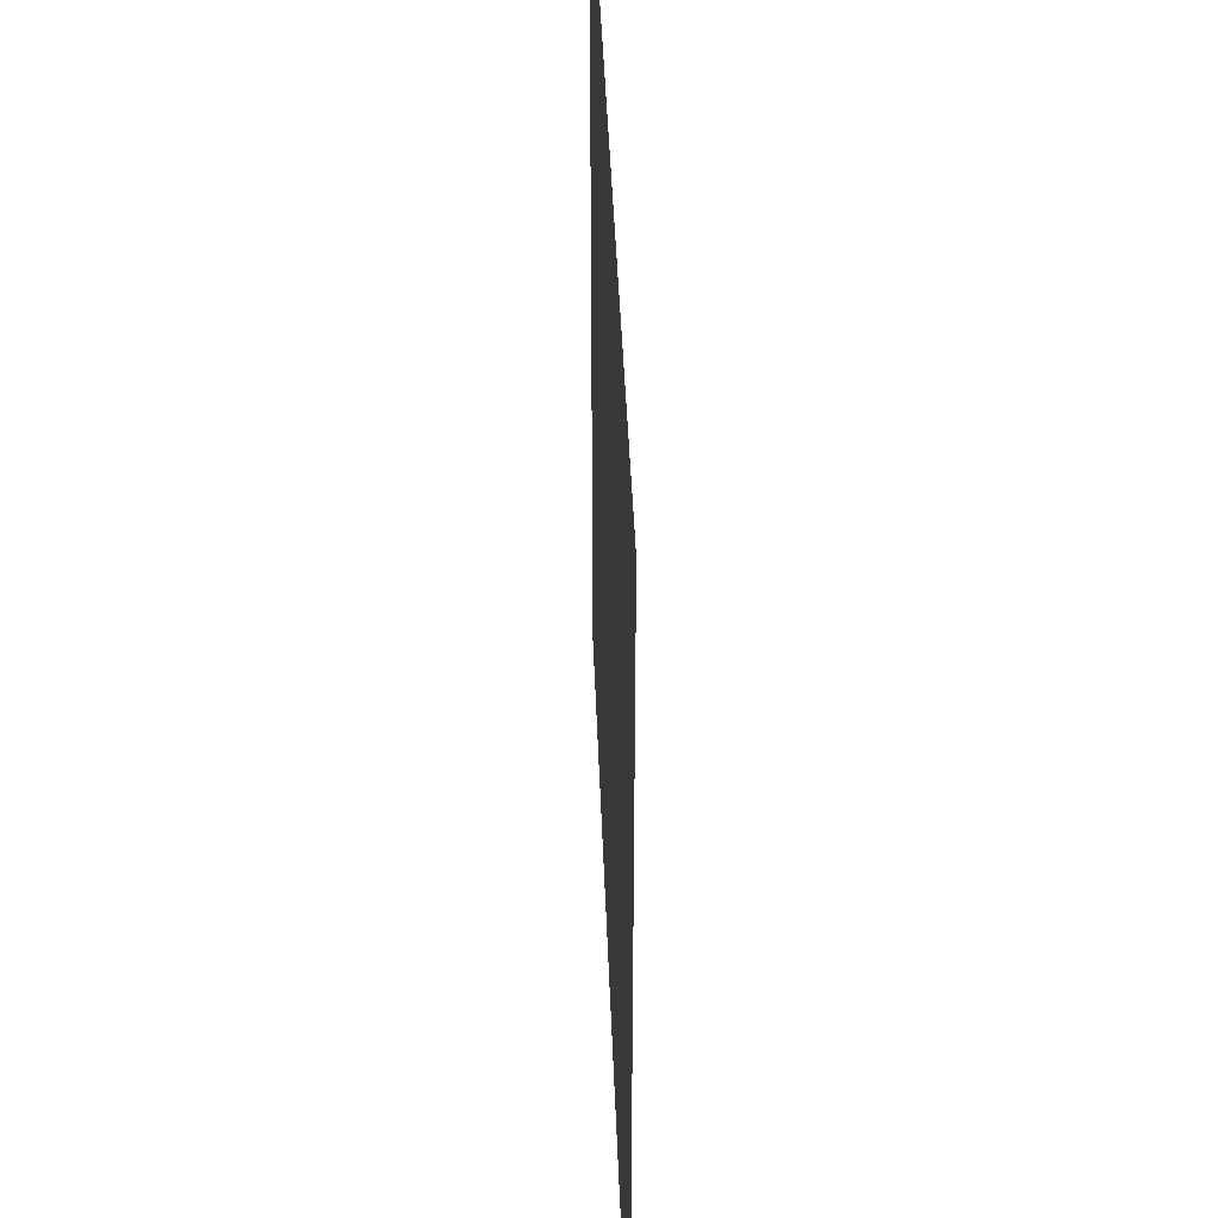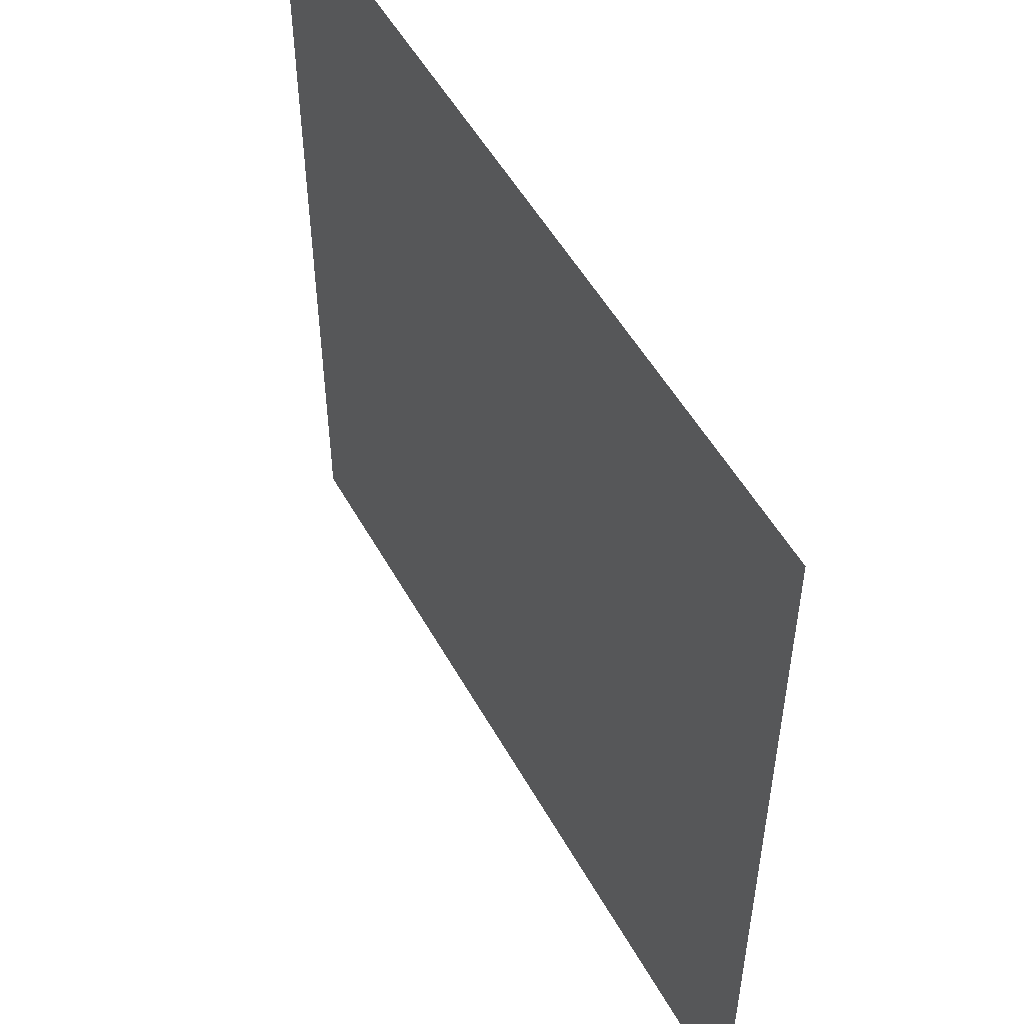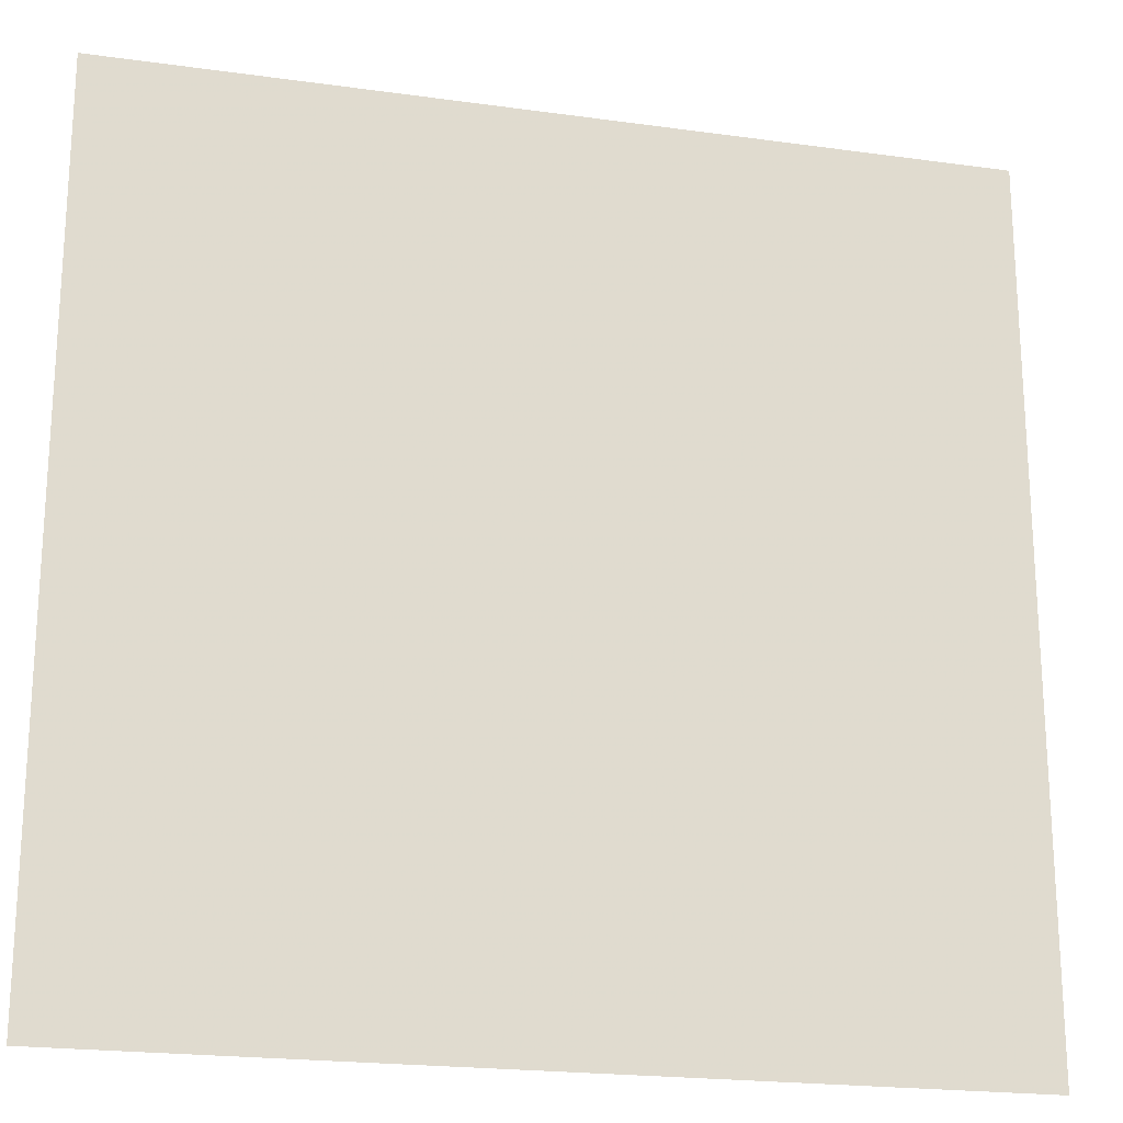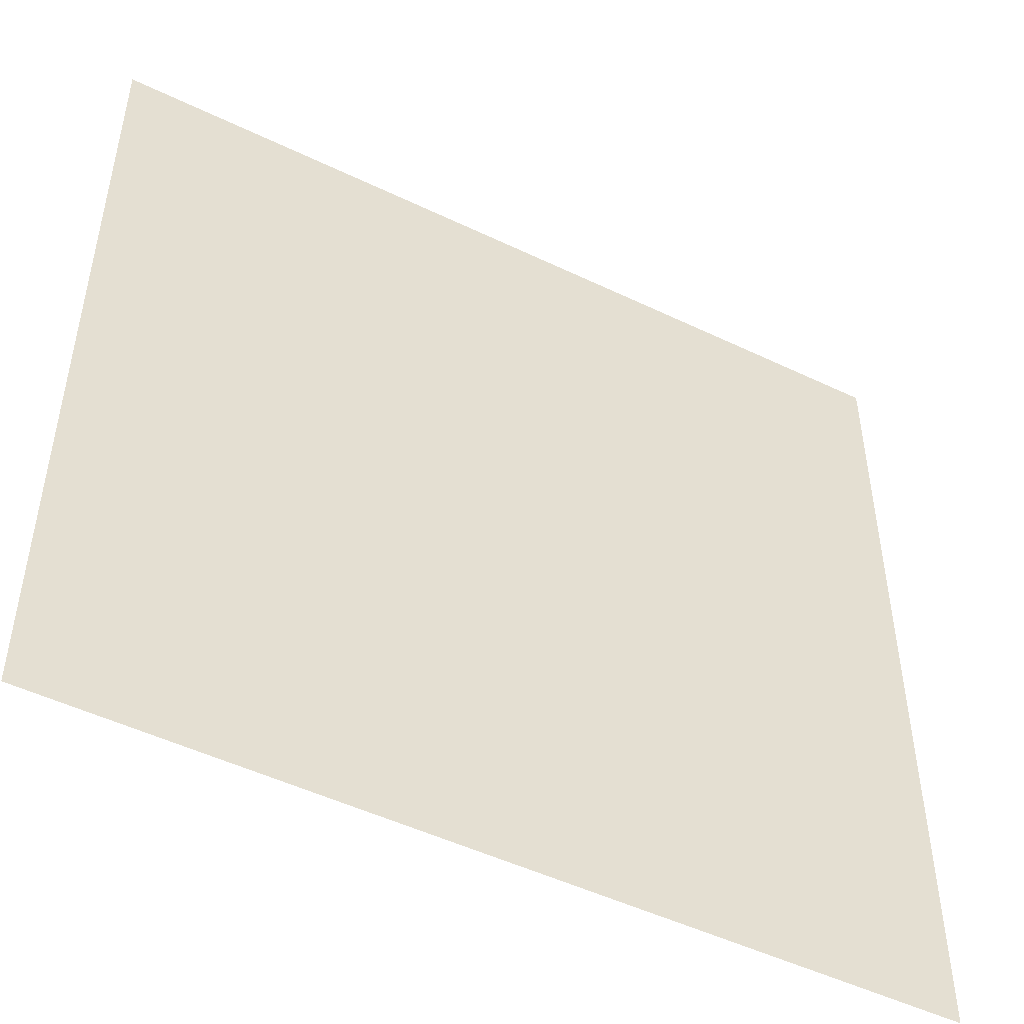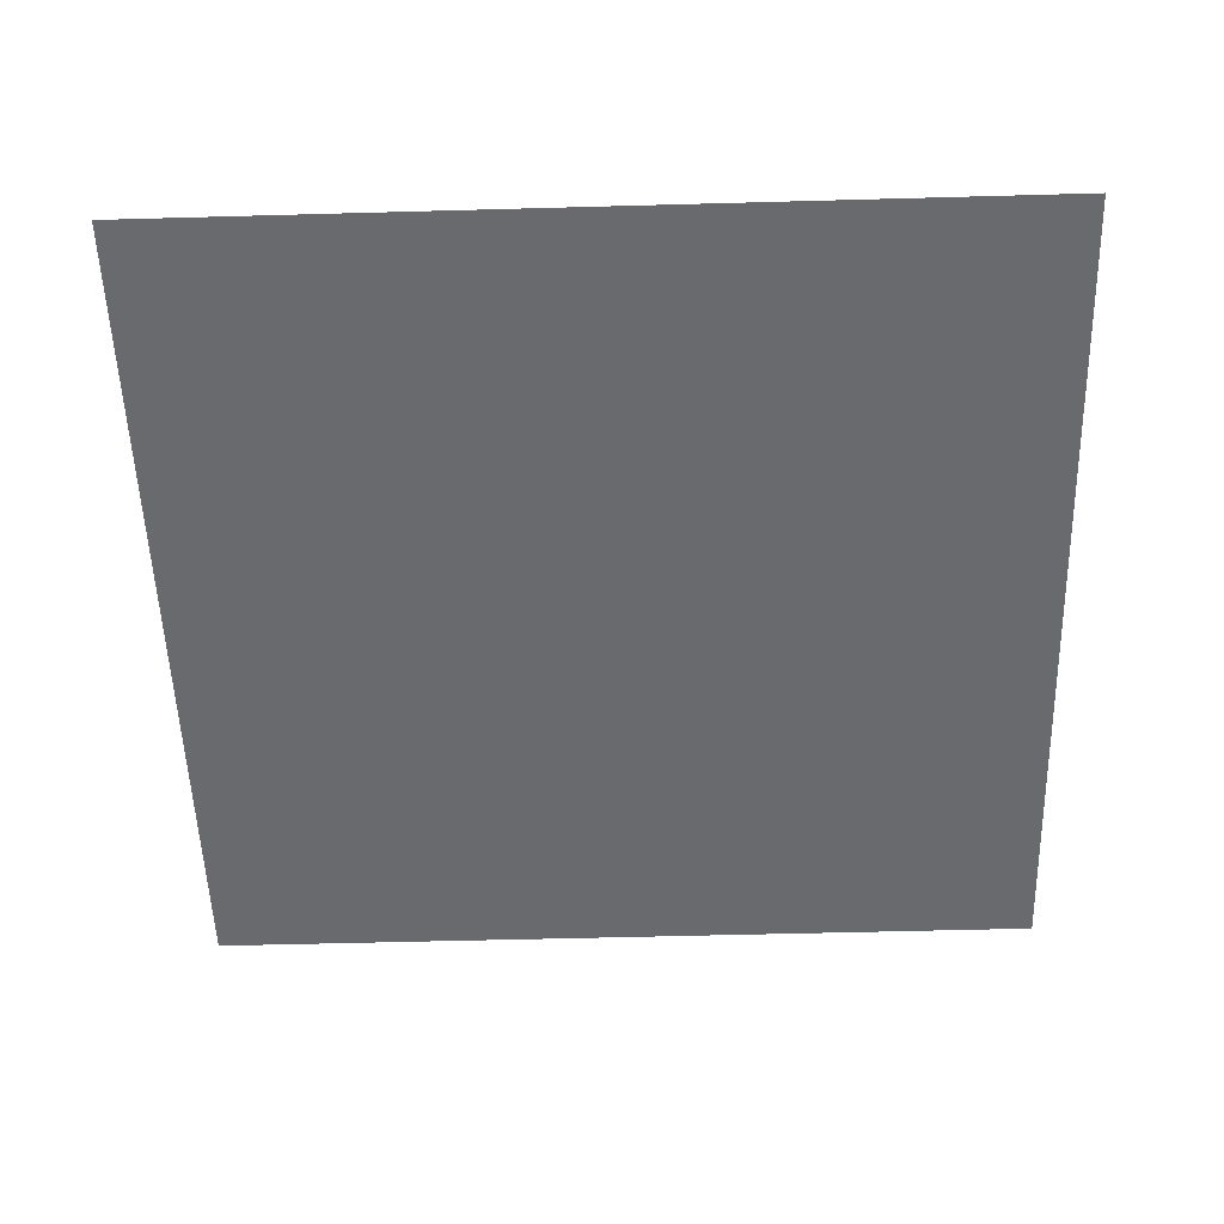
<metadata>
{"format":"obj","ext":"obj","renderer":"f3d","projection":"perspective","resolution":1024,"background":"white","views":[{"elev":42.2,"azim":87.9,"up":"+Z"},{"elev":52.5,"azim":-118.5,"up":"+Z"},{"elev":-21.0,"azim":-14.0,"up":"+Z"},{"elev":-49.5,"azim":-28.0,"up":"+Z"},{"elev":-53.1,"azim":-178.3,"up":"+Y"}]}
</metadata>
<code>
v -0.5 -1.875 -0.5
v 0.5 -1.875 -0.5
v 0.5 -1.875 0.5
v -0.5 -1.875 0.5
f 1 2 3
f 1 3 4

</code>
